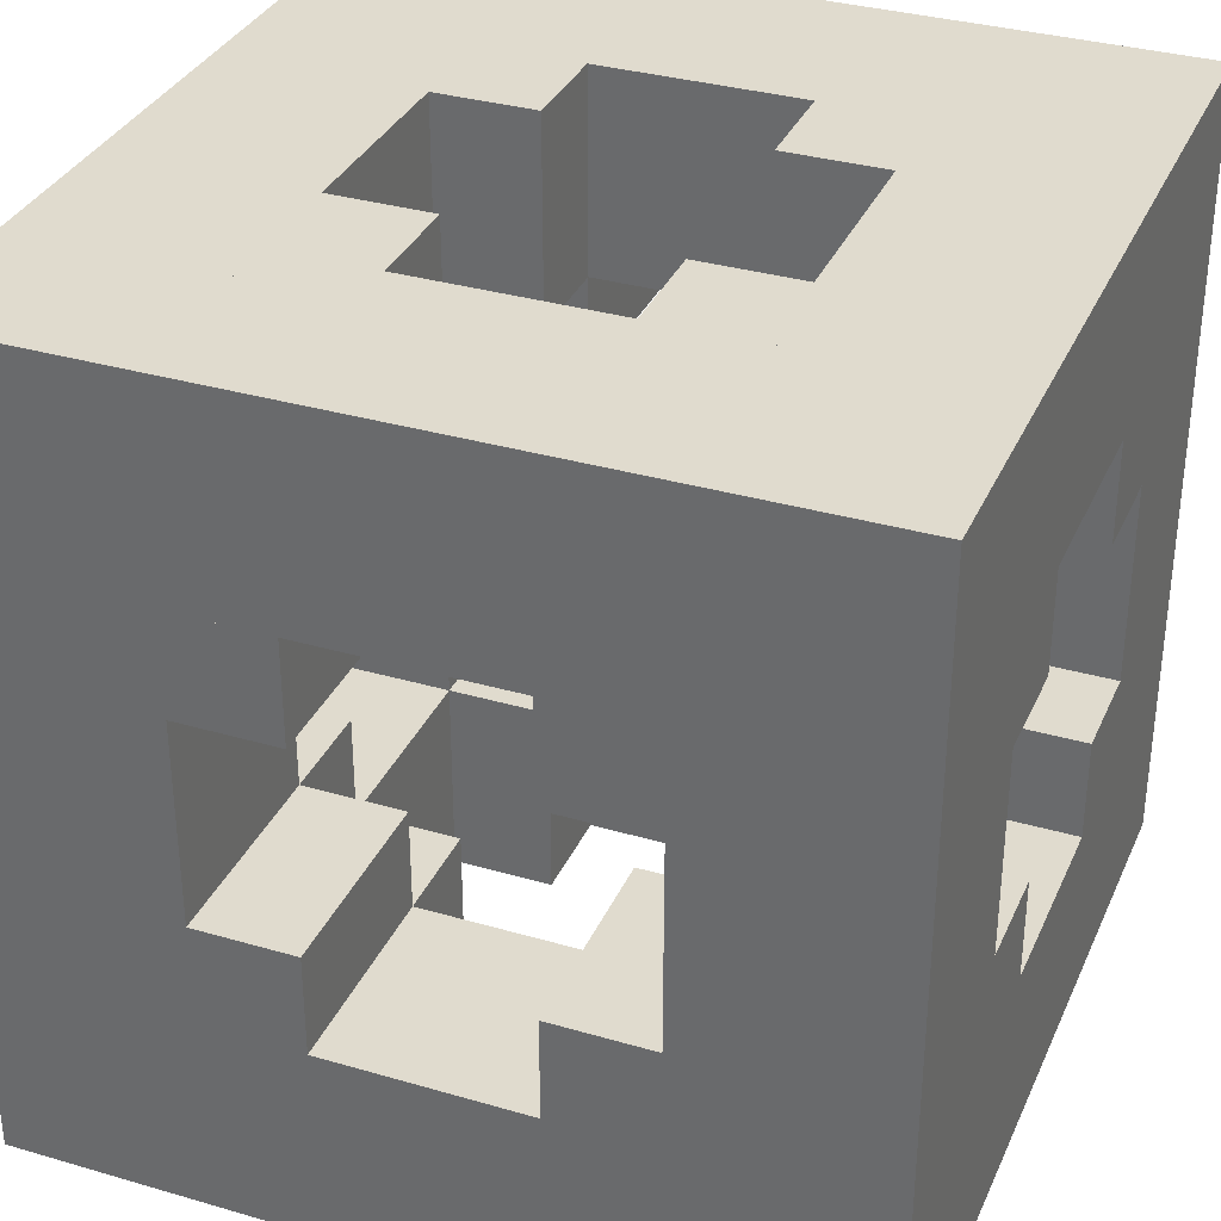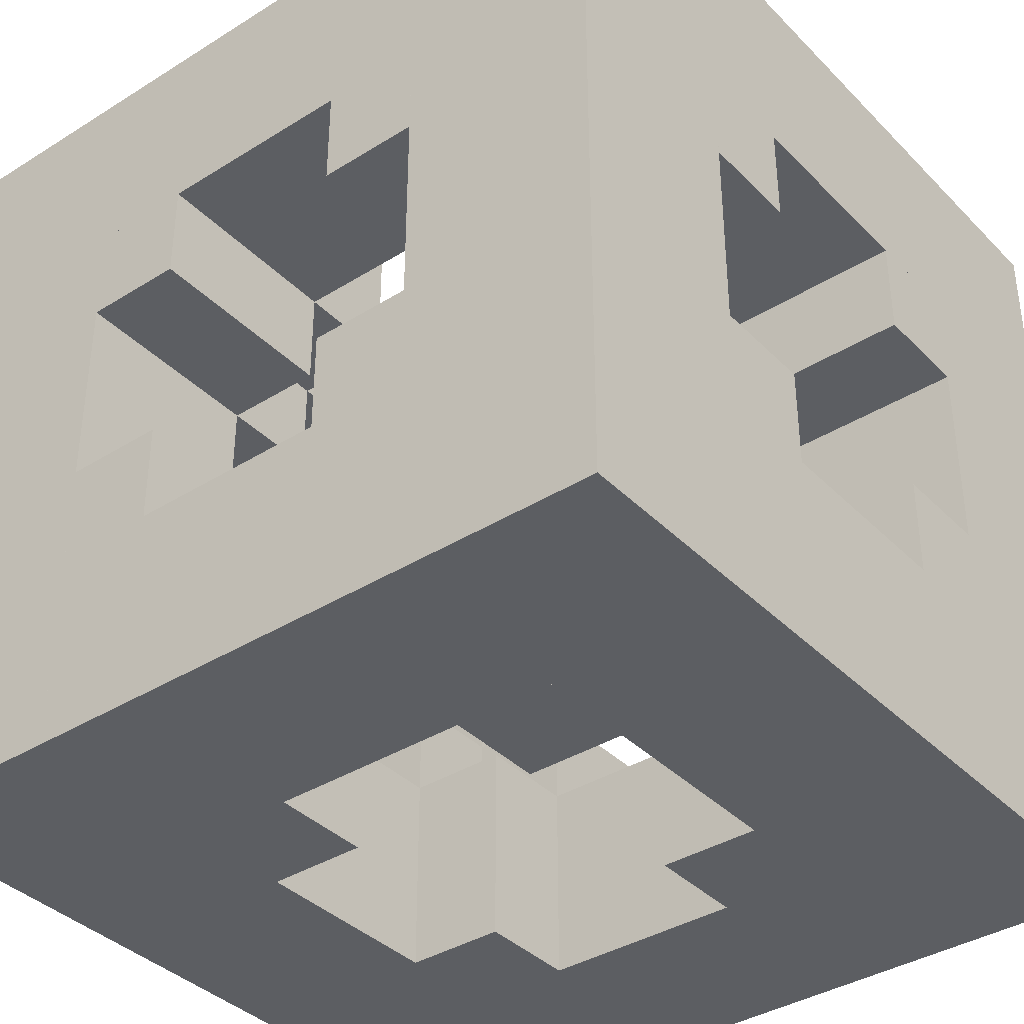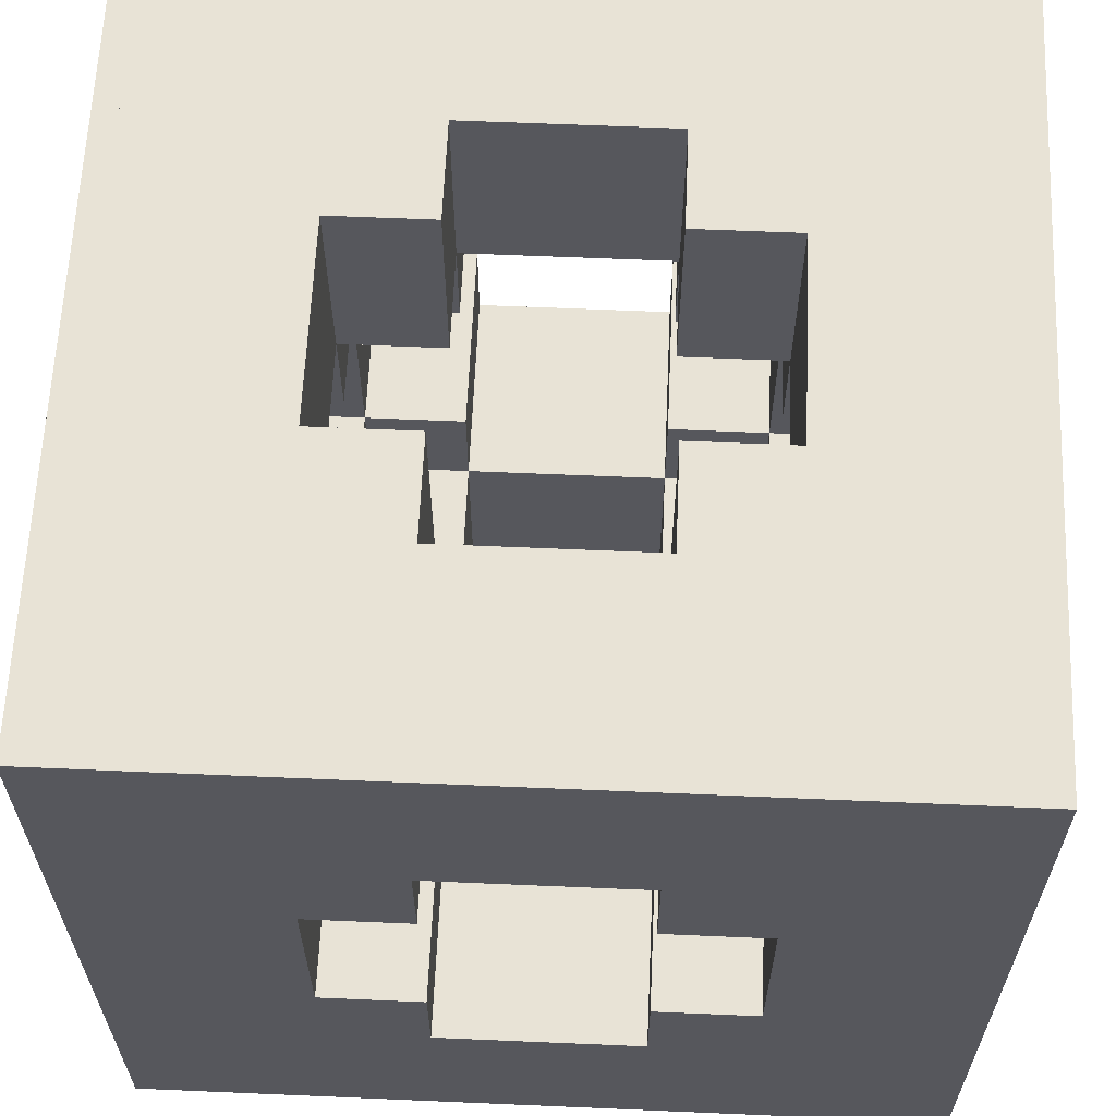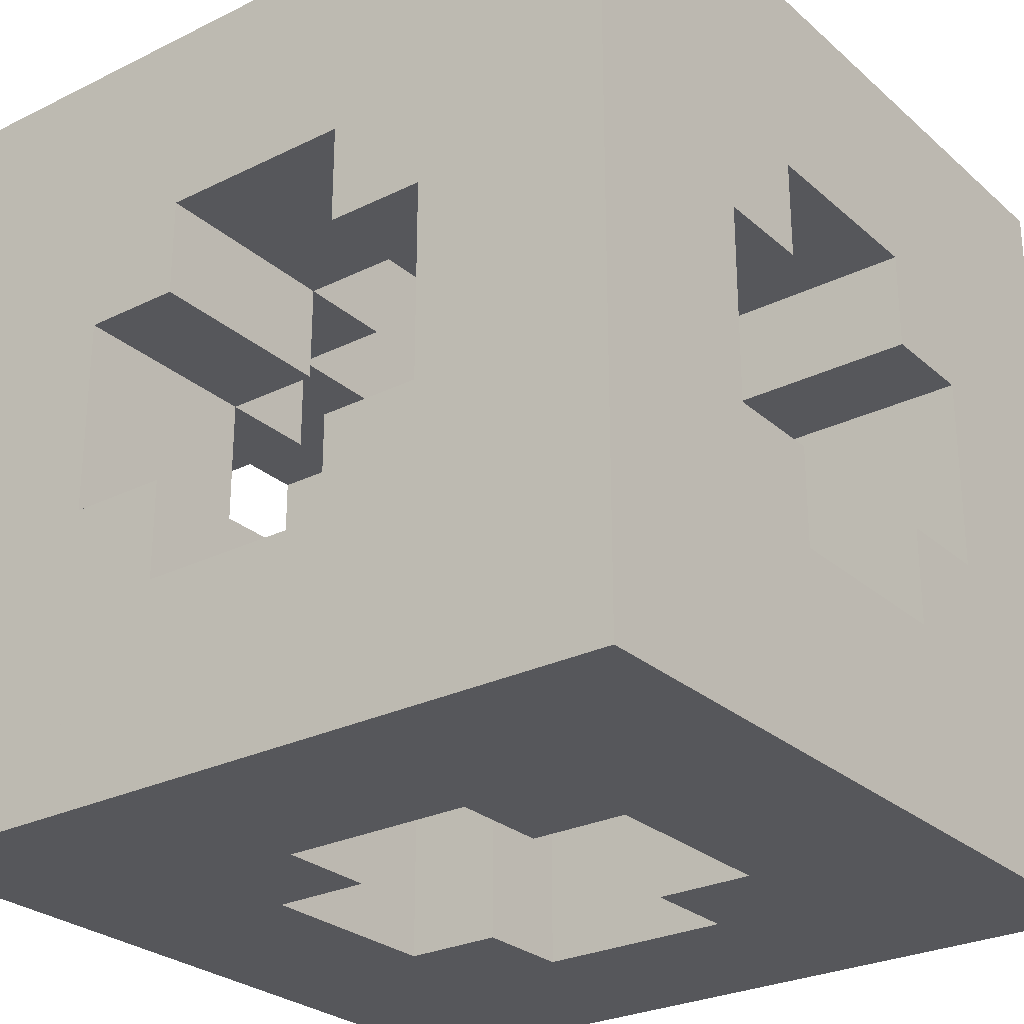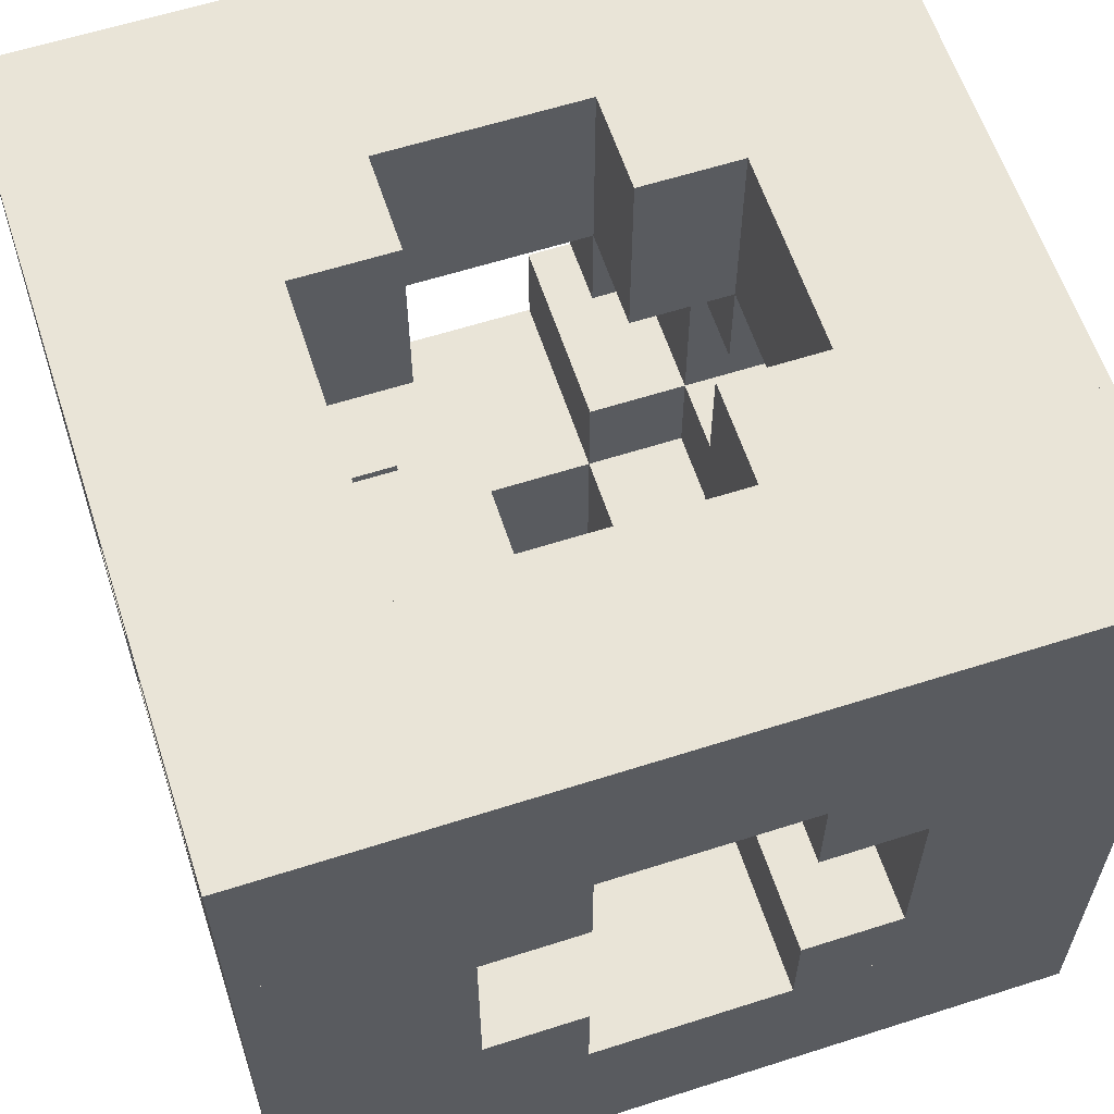
<metadata>
{"format":"obj","ext":"obj","renderer":"f3d","projection":"perspective","resolution":1024,"background":"white","views":[{"elev":33.7,"azim":-68.4,"up":"+Y"},{"elev":-37.9,"azim":38.5,"up":"+Y"},{"elev":62.5,"azim":92.5,"up":"+Z"},{"elev":-27.2,"azim":127.2,"up":"+Z"},{"elev":60.8,"azim":-18.1,"up":"+Y"}]}
</metadata>
<code>
o btlCorner.005_btlCorner.007
v -0.125 0.25 1.25
v -0.25 0.25 1.25
v -0.25 0.375 1.25
v -0.125 0.375 1.25
v -0.125 0.375 1.5
v -0.25 0.375 1.5
v -0.25 0.25 1.5
v -0.125 0.25 1.5
v 0.5 0 1.25
v -0.5 0 1.25
v -0.5 0.25 1.25
v 0.5 0.25 1.25
v 0.5 0.25 1.5
v -0.5 0.25 1.5
v -0.5 0 1.5
v 0.5 0 1.5
v 0.5 0.25 1.25
v 0.25 0.25 1.25
v 0.25 0.75 1.25
v 0.5 0.75 1.25
v 0.5 0.75 1.5
v 0.25 0.75 1.5
v 0.25 0.25 1.5
v 0.5 0.25 1.5
v 0.25 0.25 1.25
v 0.125 0.25 1.25
v 0.125 0.375 1.25
v 0.25 0.375 1.25
v 0.25 0.375 1.5
v 0.125 0.375 1.5
v 0.125 0.25 1.5
v 0.25 0.25 1.5
v -0.125 0.625 1.25
v -0.25 0.625 1.25
v -0.25 0.75 1.25
v -0.125 0.75 1.25
v -0.125 0.75 1.5
v -0.25 0.75 1.5
v -0.25 0.625 1.5
v -0.125 0.625 1.5
v -0.25 0.25 1.25
v -0.5 0.25 1.25
v -0.5 0.75 1.25
v -0.25 0.75 1.25
v -0.25 0.75 1.5
v -0.5 0.75 1.5
v -0.5 0.25 1.5
v -0.25 0.25 1.5
v 0.25 0.625 1.25
v 0.125 0.625 1.25
v 0.125 0.75 1.25
v 0.25 0.75 1.25
v 0.25 0.75 1.5
v 0.125 0.75 1.5
v 0.125 0.625 1.5
v 0.25 0.625 1.5
v 0.5 0.75 1.25
v -0.5 0.75 1.25
v -0.5 1 1.25
v 0.5 1 1.25
v 0.5 1 1.5
v -0.5 1 1.5
v -0.5 0.75 1.5
v 0.5 0.75 1.5
v -0.5 0.25 1.125
v -0.5 0.25 1.25
v -0.5 0.375 1.25
v -0.5 0.375 1.125
v -0.25 0.375 1.125
v -0.25 0.375 1.25
v -0.25 0.25 1.25
v -0.25 0.25 1.125
v -0.5 0 0.5
v -0.5 0 1.5
v -0.5 0.25 1.5
v -0.5 0.25 0.5
v -0.25 0.25 0.5
v -0.25 0.25 1.5
v -0.25 0 1.5
v -0.25 0 0.5
v -0.5 0.25 0.5
v -0.5 0.25 0.75
v -0.5 0.75 0.75
v -0.5 0.75 0.5
v -0.25 0.75 0.5
v -0.25 0.75 0.75
v -0.25 0.25 0.75
v -0.25 0.25 0.5
v -0.5 0.25 0.75
v -0.5 0.25 0.875
v -0.5 0.375 0.875
v -0.5 0.375 0.75
v -0.25 0.375 0.75
v -0.25 0.375 0.875
v -0.25 0.25 0.875
v -0.25 0.25 0.75
v -0.5 0.625 1.125
v -0.5 0.625 1.25
v -0.5 0.75 1.25
v -0.5 0.75 1.125
v -0.25 0.75 1.125
v -0.25 0.75 1.25
v -0.25 0.625 1.25
v -0.25 0.625 1.125
v -0.5 0.25 1.25
v -0.5 0.25 1.5
v -0.5 0.75 1.5
v -0.5 0.75 1.25
v -0.25 0.75 1.25
v -0.25 0.75 1.5
v -0.25 0.25 1.5
v -0.25 0.25 1.25
v -0.5 0.625 0.75
v -0.5 0.625 0.875
v -0.5 0.75 0.875
v -0.5 0.75 0.75
v -0.25 0.75 0.75
v -0.25 0.75 0.875
v -0.25 0.625 0.875
v -0.25 0.625 0.75
v -0.5 0.75 0.5
v -0.5 0.75 1.5
v -0.5 1 1.5
v -0.5 1 0.5
v -0.25 1 0.5
v -0.25 1 1.5
v -0.25 0.75 1.5
v -0.25 0.75 0.5
v 0.25 0.25 1.125
v 0.25 0.25 1.25
v 0.25 0.375 1.25
v 0.25 0.375 1.125
v 0.5 0.375 1.125
v 0.5 0.375 1.25
v 0.5 0.25 1.25
v 0.5 0.25 1.125
v 0.25 0 0.5
v 0.25 0 1.5
v 0.25 0.25 1.5
v 0.25 0.25 0.5
v 0.5 0.25 0.5
v 0.5 0.25 1.5
v 0.5 0 1.5
v 0.5 0 0.5
v 0.25 0.25 0.5
v 0.25 0.25 0.75
v 0.25 0.75 0.75
v 0.25 0.75 0.5
v 0.5 0.75 0.5
v 0.5 0.75 0.75
v 0.5 0.25 0.75
v 0.5 0.25 0.5
v 0.25 0.25 0.75
v 0.25 0.25 0.875
v 0.25 0.375 0.875
v 0.25 0.375 0.75
v 0.5 0.375 0.75
v 0.5 0.375 0.875
v 0.5 0.25 0.875
v 0.5 0.25 0.75
v 0.25 0.625 1.125
v 0.25 0.625 1.25
v 0.25 0.75 1.25
v 0.25 0.75 1.125
v 0.5 0.75 1.125
v 0.5 0.75 1.25
v 0.5 0.625 1.25
v 0.5 0.625 1.125
v 0.25 0.25 1.25
v 0.25 0.25 1.5
v 0.25 0.75 1.5
v 0.25 0.75 1.25
v 0.5 0.75 1.25
v 0.5 0.75 1.5
v 0.5 0.25 1.5
v 0.5 0.25 1.25
v 0.25 0.625 0.75
v 0.25 0.625 0.875
v 0.25 0.75 0.875
v 0.25 0.75 0.75
v 0.5 0.75 0.75
v 0.5 0.75 0.875
v 0.5 0.625 0.875
v 0.5 0.625 0.75
v 0.25 0.75 0.5
v 0.25 0.75 1.5
v 0.25 1 1.5
v 0.25 1 0.5
v 0.5 1 0.5
v 0.5 1 1.5
v 0.5 0.75 1.5
v 0.5 0.75 0.5
v -0.125 0.25 0.5
v -0.25 0.25 0.5
v -0.25 0.375 0.5
v -0.125 0.375 0.5
v -0.125 0.375 0.75
v -0.25 0.375 0.75
v -0.25 0.25 0.75
v -0.125 0.25 0.75
v 0.5 -0 0.5
v -0.5 -0 0.5
v -0.5 0.25 0.5
v 0.5 0.25 0.5
v 0.5 0.25 0.75
v -0.5 0.25 0.75
v -0.5 -0 0.75
v 0.5 0 0.75
v 0.5 0.25 0.5
v 0.25 0.25 0.5
v 0.25 0.75 0.5
v 0.5 0.75 0.5
v 0.5 0.75 0.75
v 0.25 0.75 0.75
v 0.25 0.25 0.75
v 0.5 0.25 0.75
v 0.25 0.25 0.5
v 0.125 0.25 0.5
v 0.125 0.375 0.5
v 0.25 0.375 0.5
v 0.25 0.375 0.75
v 0.125 0.375 0.75
v 0.125 0.25 0.75
v 0.25 0.25 0.75
v -0.125 0.625 0.5
v -0.25 0.625 0.5
v -0.25 0.75 0.5
v -0.125 0.75 0.5
v -0.125 0.75 0.75
v -0.25 0.75 0.75
v -0.25 0.625 0.75
v -0.125 0.625 0.75
v -0.25 0.25 0.5
v -0.5 0.25 0.5
v -0.5 0.75 0.5
v -0.25 0.75 0.5
v -0.25 0.75 0.75
v -0.5 0.75 0.75
v -0.5 0.25 0.75
v -0.25 0.25 0.75
v 0.25 0.625 0.5
v 0.125 0.625 0.5
v 0.125 0.75 0.5
v 0.25 0.75 0.5
v 0.25 0.75 0.75
v 0.125 0.75 0.75
v 0.125 0.625 0.75
v 0.25 0.625 0.75
v 0.5 0.75 0.5
v -0.5 0.75 0.5
v -0.5 1 0.5
v 0.5 1 0.5
v 0.5 1 0.75
v -0.5 1 0.75
v -0.5 0.75 0.75
v 0.5 0.75 0.75
v -0.25 1 1.125
v -0.25 1 1.25
v -0.125 1 1.25
v -0.125 1 1.125
v -0.125 0.75 1.125
v -0.125 0.75 1.25
v -0.25 0.75 1.25
v -0.25 0.75 1.125
v -0.5 1 0.5
v -0.5 1 1.5
v -0.25 1 1.5
v -0.25 1 0.5
v -0.25 0.75 0.5
v -0.25 0.75 1.5
v -0.5 0.75 1.5
v -0.5 0.75 0.5
v -0.25 1 0.5
v -0.25 1 0.75
v 0.25 1 0.75
v 0.25 1 0.5
v 0.25 0.75 0.5
v 0.25 0.75 0.75
v -0.25 0.75 0.75
v -0.25 0.75 0.5
v -0.25 1 0.75
v -0.25 1 0.875
v -0.125 1 0.875
v -0.125 1 0.75
v -0.125 0.75 0.75
v -0.125 0.75 0.875
v -0.25 0.75 0.875
v -0.25 0.75 0.75
v 0.125 1 1.125
v 0.125 1 1.25
v 0.25 1 1.25
v 0.25 1 1.125
v 0.25 0.75 1.125
v 0.25 0.75 1.25
v 0.125 0.75 1.25
v 0.125 0.75 1.125
v -0.25 1 1.25
v -0.25 1 1.5
v 0.25 1 1.5
v 0.25 1 1.25
v 0.25 0.75 1.25
v 0.25 0.75 1.5
v -0.25 0.75 1.5
v -0.25 0.75 1.25
v 0.125 1 0.75
v 0.125 1 0.875
v 0.25 1 0.875
v 0.25 1 0.75
v 0.25 0.75 0.75
v 0.25 0.75 0.875
v 0.125 0.75 0.875
v 0.125 0.75 0.75
v 0.25 1 0.5
v 0.25 1 1.5
v 0.5 1 1.5
v 0.5 1 0.5
v 0.5 0.75 0.5
v 0.5 0.75 1.5
v 0.25 0.75 1.5
v 0.25 0.75 0.5
v -0.25 0.25 1.125
v -0.25 0.25 1.25
v -0.125 0.25 1.25
v -0.125 0.25 1.125
v -0.125 0 1.125
v -0.125 0 1.25
v -0.25 0 1.25
v -0.25 0 1.125
v -0.5 0.25 0.5
v -0.5 0.25 1.5
v -0.25 0.25 1.5
v -0.25 0.25 0.5
v -0.25 0 0.5
v -0.25 0 1.5
v -0.5 0 1.5
v -0.5 0 0.5
v -0.25 0.25 0.5
v -0.25 0.25 0.75
v 0.25 0.25 0.75
v 0.25 0.25 0.5
v 0.25 0 0.5
v 0.25 0 0.75
v -0.25 0 0.75
v -0.25 0 0.5
v -0.25 0.25 0.75
v -0.25 0.25 0.875
v -0.125 0.25 0.875
v -0.125 0.25 0.75
v -0.125 0 0.75
v -0.125 0 0.875
v -0.25 0 0.875
v -0.25 0 0.75
v 0.125 0.25 1.125
v 0.125 0.25 1.25
v 0.25 0.25 1.25
v 0.25 0.25 1.125
v 0.25 0 1.125
v 0.25 0 1.25
v 0.125 0 1.25
v 0.125 0 1.125
v -0.25 0.25 1.25
v -0.25 0.25 1.5
v 0.25 0.25 1.5
v 0.25 0.25 1.25
v 0.25 0 1.25
v 0.25 0 1.5
v -0.25 0 1.5
v -0.25 0 1.25
v 0.125 0.25 0.75
v 0.125 0.25 0.875
v 0.25 0.25 0.875
v 0.25 0.25 0.75
v 0.25 0 0.75
v 0.25 0 0.875
v 0.125 0 0.875
v 0.125 0 0.75
v 0.25 0.25 0.5
v 0.25 0.25 1.5
v 0.5 0.25 1.5
v 0.5 0.25 0.5
v 0.5 0 0.5
v 0.5 0 1.5
v 0.25 0 1.5
v 0.25 0 0.5
f 1 2 3 4
f 5 6 7 8
f 8 1 4 5
f 2 7 6 3
f 5 4 3 6
f 8 7 2 1
f 9 10 11 12
f 13 14 15 16
f 16 9 12 13
f 10 15 14 11
f 13 12 11 14
f 16 15 10 9
f 17 18 19 20
f 21 22 23 24
f 24 17 20 21
f 18 23 22 19
f 21 20 19 22
f 24 23 18 17
f 25 26 27 28
f 29 30 31 32
f 32 25 28 29
f 26 31 30 27
f 29 28 27 30
f 32 31 26 25
f 33 34 35 36
f 37 38 39 40
f 40 33 36 37
f 34 39 38 35
f 37 36 35 38
f 40 39 34 33
f 41 42 43 44
f 45 46 47 48
f 48 41 44 45
f 42 47 46 43
f 45 44 43 46
f 48 47 42 41
f 49 50 51 52
f 53 54 55 56
f 56 49 52 53
f 50 55 54 51
f 53 52 51 54
f 56 55 50 49
f 57 58 59 60
f 61 62 63 64
f 64 57 60 61
f 58 63 62 59
f 61 60 59 62
f 64 63 58 57
f 65 66 67 68
f 69 70 71 72
f 72 65 68 69
f 66 71 70 67
f 69 68 67 70
f 72 71 66 65
f 73 74 75 76
f 77 78 79 80
f 80 73 76 77
f 74 79 78 75
f 77 76 75 78
f 80 79 74 73
f 81 82 83 84
f 85 86 87 88
f 88 81 84 85
f 82 87 86 83
f 85 84 83 86
f 88 87 82 81
f 89 90 91 92
f 93 94 95 96
f 96 89 92 93
f 90 95 94 91
f 93 92 91 94
f 96 95 90 89
f 97 98 99 100
f 101 102 103 104
f 104 97 100 101
f 98 103 102 99
f 101 100 99 102
f 104 103 98 97
f 105 106 107 108
f 109 110 111 112
f 112 105 108 109
f 106 111 110 107
f 109 108 107 110
f 112 111 106 105
f 113 114 115 116
f 117 118 119 120
f 120 113 116 117
f 114 119 118 115
f 117 116 115 118
f 120 119 114 113
f 121 122 123 124
f 125 126 127 128
f 128 121 124 125
f 122 127 126 123
f 125 124 123 126
f 128 127 122 121
f 129 130 131 132
f 133 134 135 136
f 136 129 132 133
f 130 135 134 131
f 133 132 131 134
f 136 135 130 129
f 137 138 139 140
f 141 142 143 144
f 144 137 140 141
f 138 143 142 139
f 141 140 139 142
f 144 143 138 137
f 145 146 147 148
f 149 150 151 152
f 152 145 148 149
f 146 151 150 147
f 149 148 147 150
f 152 151 146 145
f 153 154 155 156
f 157 158 159 160
f 160 153 156 157
f 154 159 158 155
f 157 156 155 158
f 160 159 154 153
f 161 162 163 164
f 165 166 167 168
f 168 161 164 165
f 162 167 166 163
f 165 164 163 166
f 168 167 162 161
f 169 170 171 172
f 173 174 175 176
f 176 169 172 173
f 170 175 174 171
f 173 172 171 174
f 176 175 170 169
f 177 178 179 180
f 181 182 183 184
f 184 177 180 181
f 178 183 182 179
f 181 180 179 182
f 184 183 178 177
f 185 186 187 188
f 189 190 191 192
f 192 185 188 189
f 186 191 190 187
f 189 188 187 190
f 192 191 186 185
f 193 194 195 196
f 197 198 199 200
f 200 193 196 197
f 194 199 198 195
f 197 196 195 198
f 200 199 194 193
f 201 202 203 204
f 205 206 207 208
f 208 201 204 205
f 202 207 206 203
f 205 204 203 206
f 208 207 202 201
f 209 210 211 212
f 213 214 215 216
f 216 209 212 213
f 210 215 214 211
f 213 212 211 214
f 216 215 210 209
f 217 218 219 220
f 221 222 223 224
f 224 217 220 221
f 218 223 222 219
f 221 220 219 222
f 224 223 218 217
f 225 226 227 228
f 229 230 231 232
f 232 225 228 229
f 226 231 230 227
f 229 228 227 230
f 232 231 226 225
f 233 234 235 236
f 237 238 239 240
f 240 233 236 237
f 234 239 238 235
f 237 236 235 238
f 240 239 234 233
f 241 242 243 244
f 245 246 247 248
f 248 241 244 245
f 242 247 246 243
f 245 244 243 246
f 248 247 242 241
f 249 250 251 252
f 253 254 255 256
f 256 249 252 253
f 250 255 254 251
f 253 252 251 254
f 256 255 250 249
f 257 258 259 260
f 261 262 263 264
f 264 257 260 261
f 258 263 262 259
f 261 260 259 262
f 264 263 258 257
f 265 266 267 268
f 269 270 271 272
f 272 265 268 269
f 266 271 270 267
f 269 268 267 270
f 272 271 266 265
f 273 274 275 276
f 277 278 279 280
f 280 273 276 277
f 274 279 278 275
f 277 276 275 278
f 280 279 274 273
f 281 282 283 284
f 285 286 287 288
f 288 281 284 285
f 282 287 286 283
f 285 284 283 286
f 288 287 282 281
f 289 290 291 292
f 293 294 295 296
f 296 289 292 293
f 290 295 294 291
f 293 292 291 294
f 296 295 290 289
f 297 298 299 300
f 301 302 303 304
f 304 297 300 301
f 298 303 302 299
f 301 300 299 302
f 304 303 298 297
f 305 306 307 308
f 309 310 311 312
f 312 305 308 309
f 306 311 310 307
f 309 308 307 310
f 312 311 306 305
f 313 314 315 316
f 317 318 319 320
f 320 313 316 317
f 314 319 318 315
f 317 316 315 318
f 320 319 314 313
f 321 322 323 324
f 325 326 327 328
f 328 321 324 325
f 322 327 326 323
f 325 324 323 326
f 328 327 322 321
f 329 330 331 332
f 333 334 335 336
f 336 329 332 333
f 330 335 334 331
f 333 332 331 334
f 336 335 330 329
f 337 338 339 340
f 341 342 343 344
f 344 337 340 341
f 338 343 342 339
f 341 340 339 342
f 344 343 338 337
f 345 346 347 348
f 349 350 351 352
f 352 345 348 349
f 346 351 350 347
f 349 348 347 350
f 352 351 346 345
f 353 354 355 356
f 357 358 359 360
f 360 353 356 357
f 354 359 358 355
f 357 356 355 358
f 360 359 354 353
f 361 362 363 364
f 365 366 367 368
f 368 361 364 365
f 362 367 366 363
f 365 364 363 366
f 368 367 362 361
f 369 370 371 372
f 373 374 375 376
f 376 369 372 373
f 370 375 374 371
f 373 372 371 374
f 376 375 370 369
f 377 378 379 380
f 381 382 383 384
f 384 377 380 381
f 378 383 382 379
f 381 380 379 382
f 384 383 378 377

</code>
